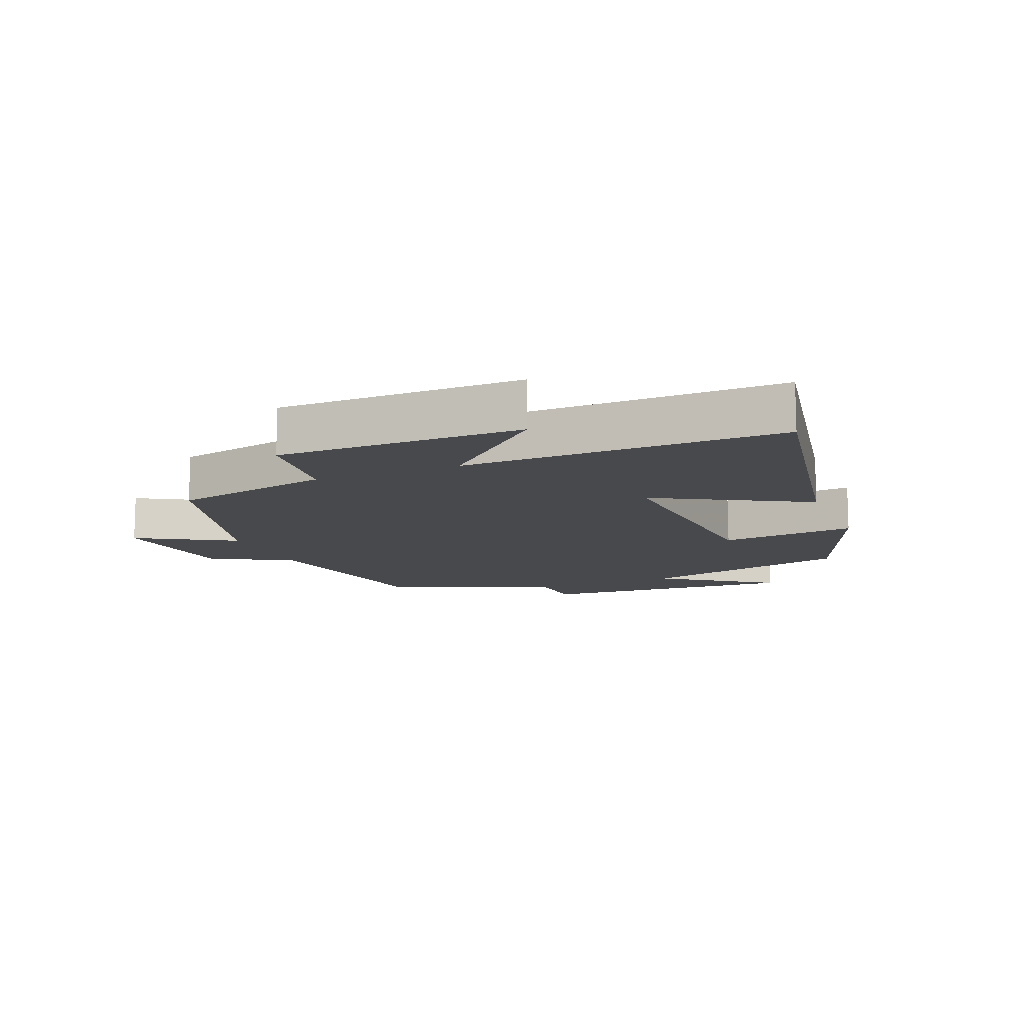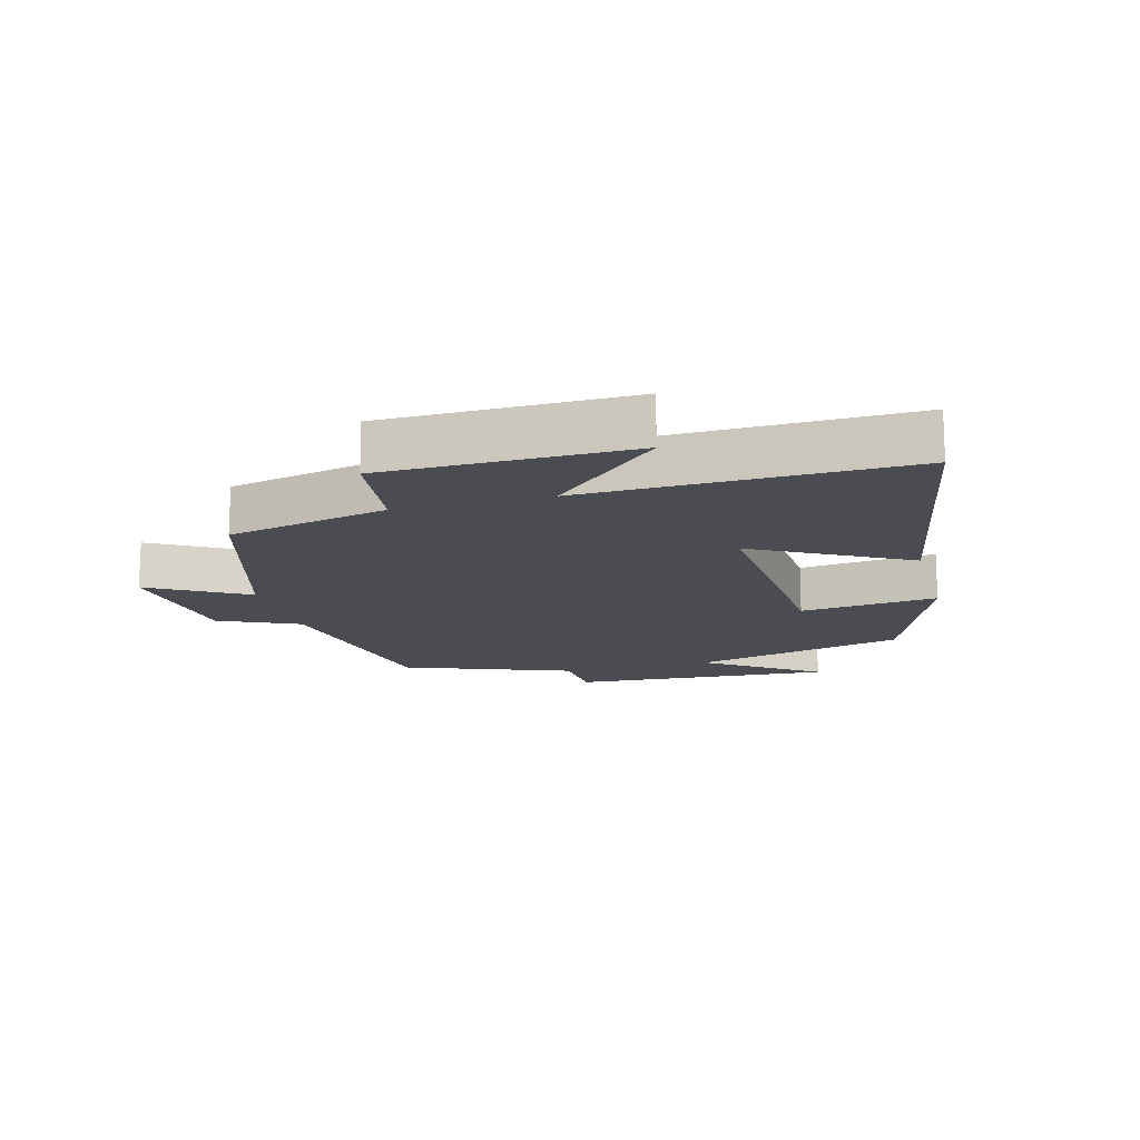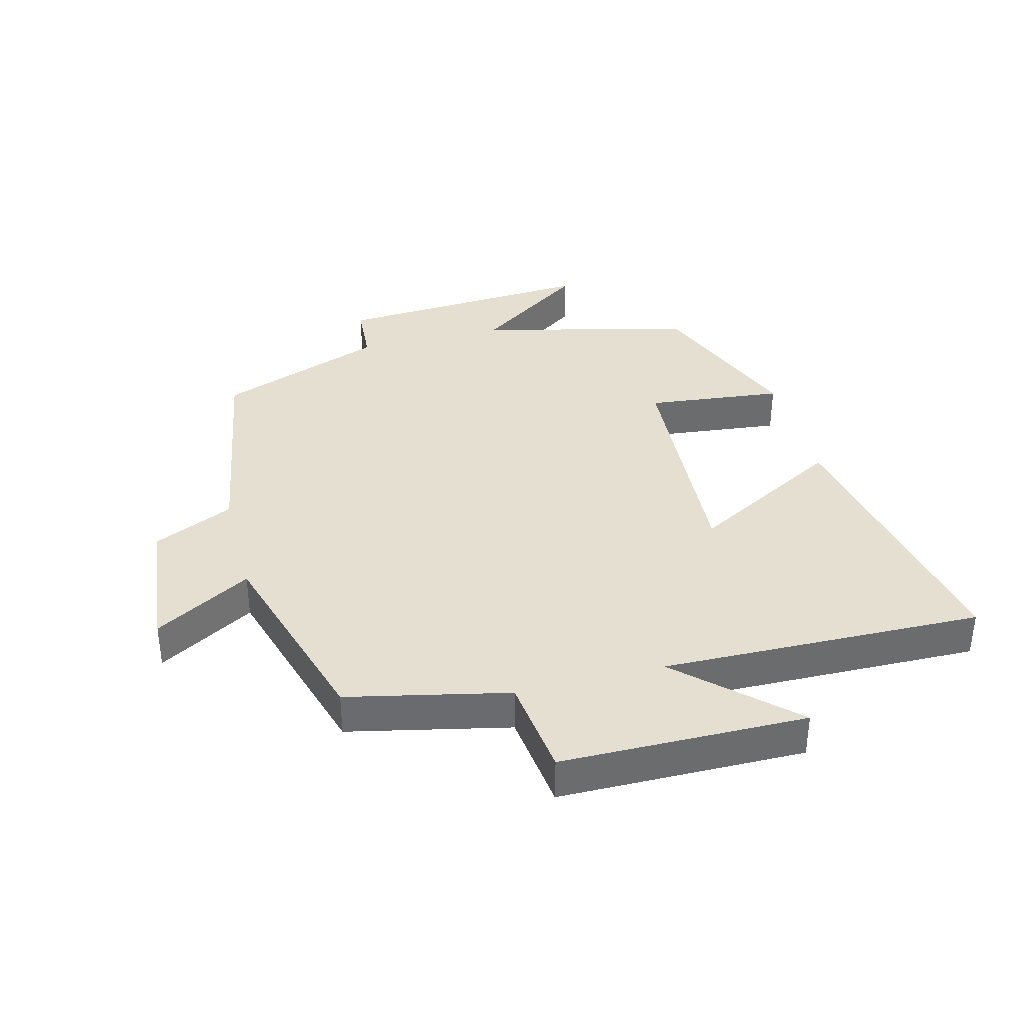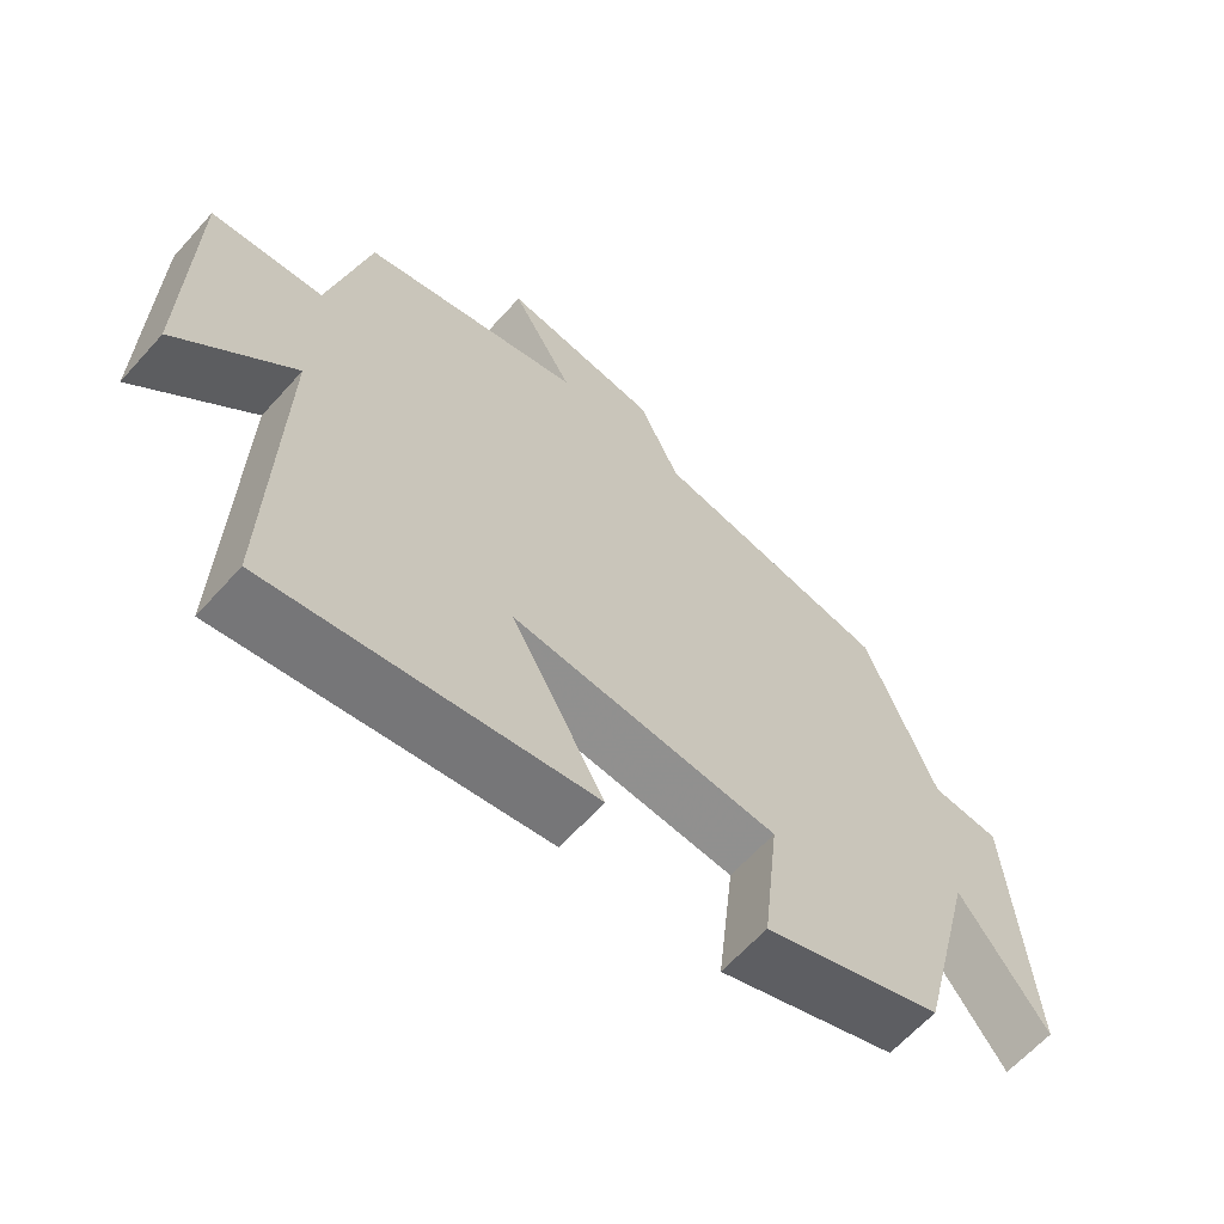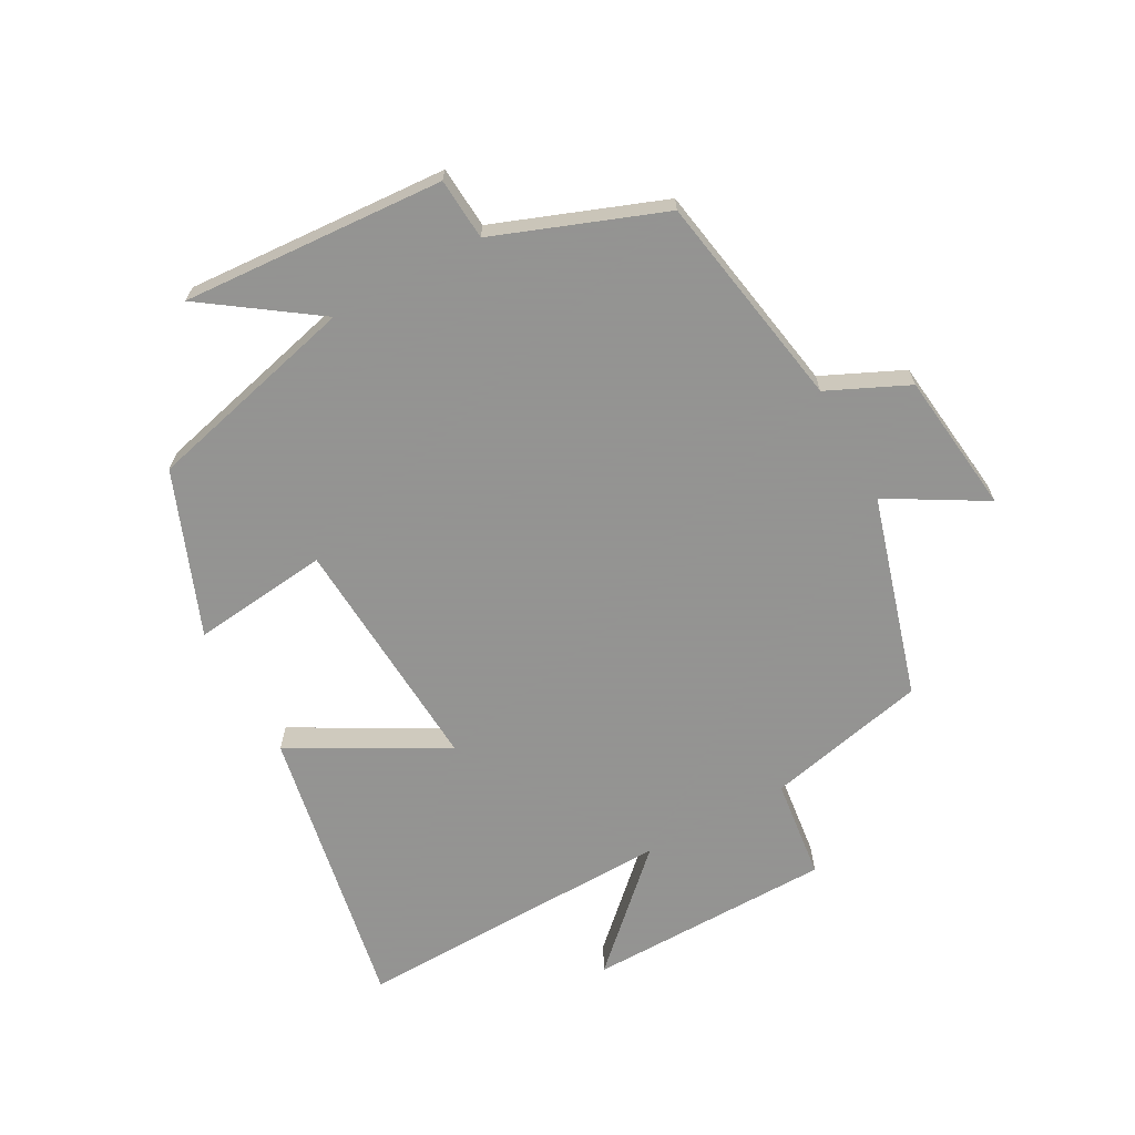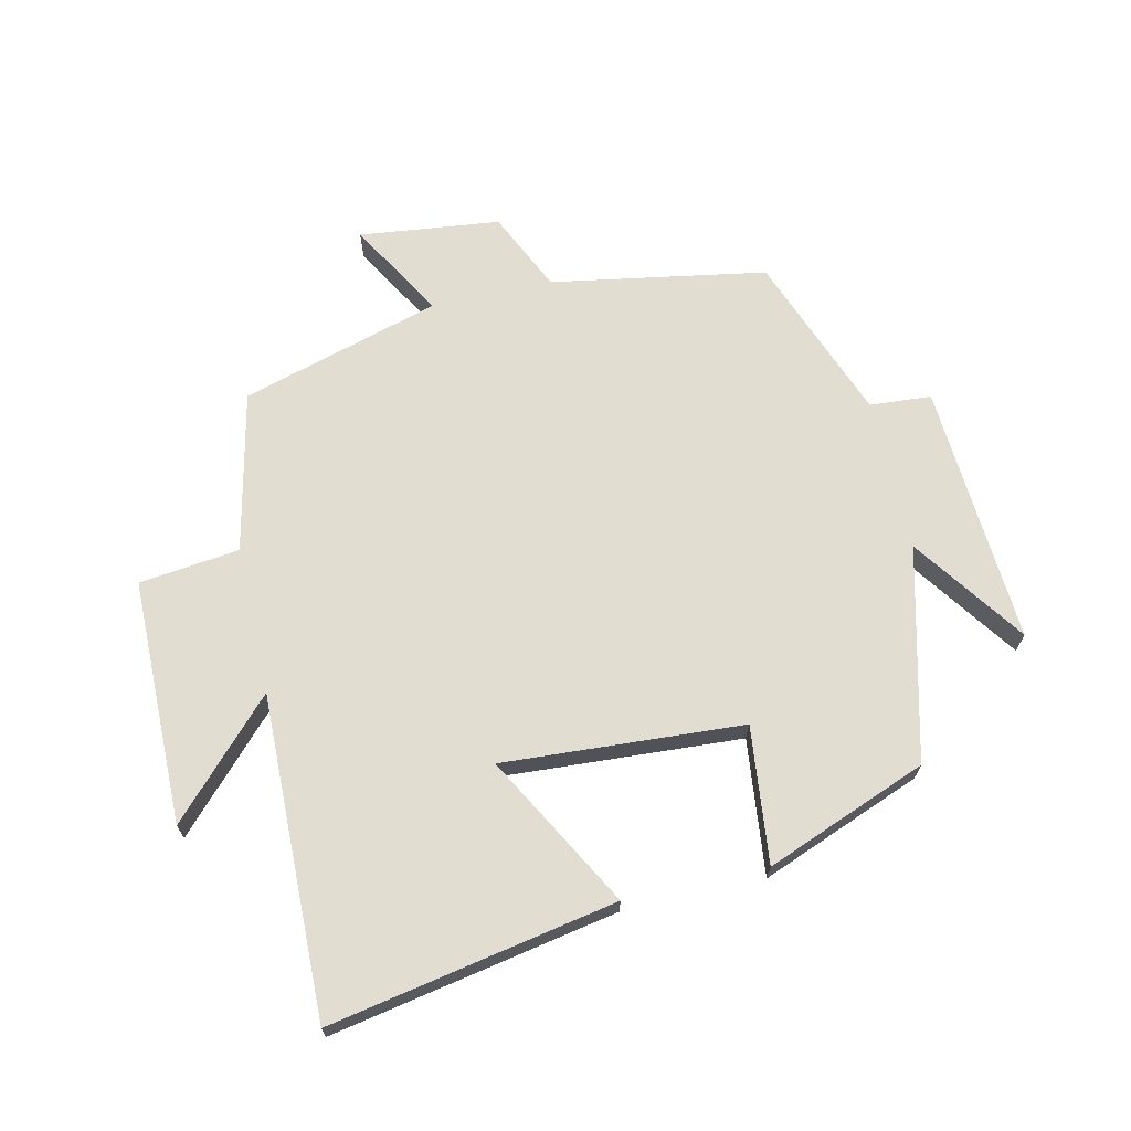
<metadata>
{"format":"obj","ext":"obj","renderer":"f3d","projection":"perspective","resolution":1024,"background":"white","views":[{"elev":-12.0,"azim":112.2,"up":"+Y"},{"elev":-15.3,"azim":105.2,"up":"+Y"},{"elev":36.8,"azim":75.4,"up":"+Y"},{"elev":-63.6,"azim":138.1,"up":"+Z"},{"elev":-66.9,"azim":-61.3,"up":"+Y"},{"elev":68.4,"azim":167.2,"up":"+Y"}]}
</metadata>
<code>
v -0.401 0.07 0.441
v -0.062 0.07 0.5
v -0.004 0.07 0.626
v 0.218 0.07 0.652
v 0.13 0.07 0.5
v 0.444 0.07 0.408
v 0.5 0.07 0.155
v 0.658 0.07 0.136
v 0.662 0.07 -0.25
v 0.5 0.07 -0.079
v 0.511 0.07 -0.584
v 0.06 0.07 -0.5
v 0.192 0.07 -0.261
v -0.186 0.07 -0.285
v -0.162 0.07 -0.5
v -0.416 0.07 -0.401
v -0.5 0.07 -0.066
v -0.623 0.07 -0.241
v -0.597 0.07 0.171
v -0.5 0.07 0.178
v -0.401 0 0.441
v -0.062 0 0.5
v -0.004 0 0.626
v 0.218 0 0.652
v 0.13 0 0.5
v 0.444 0 0.408
v 0.5 0 0.155
v 0.658 0 0.136
v 0.662 0 -0.25
v 0.5 0 -0.079
v 0.511 0 -0.584
v 0.06 0 -0.5
v 0.192 0 -0.261
v -0.186 0 -0.285
v -0.162 0 -0.5
v -0.416 0 -0.401
v -0.5 0 -0.066
v -0.623 0 -0.241
v -0.597 0 0.171
v -0.5 0 0.178
f 17 18 19 20
f 17 20 1
f 16 17 1
f 15 16 1
f 14 15 1
f 13 14 1 2
f 10 11 12 13
f 10 13 2 3
f 7 8 9 10
f 5 6 7 10
f 5 10 3
f 3 4 5
f 40 39 38 37
f 21 40 37
f 21 37 36
f 21 36 35
f 21 35 34
f 22 21 34 33
f 33 32 31 30
f 23 22 33 30
f 30 29 28 27
f 30 27 26 25
f 23 30 25
f 25 24 23
f 1 21 22 2
f 2 22 23 3
f 3 23 24 4
f 4 24 25 5
f 5 25 26 6
f 6 26 27 7
f 7 27 28 8
f 8 28 29 9
f 9 29 30 10
f 10 30 31 11
f 11 31 32 12
f 12 32 33 13
f 13 33 34 14
f 14 34 35 15
f 15 35 36 16
f 16 36 37 17
f 17 37 38 18
f 18 38 39 19
f 19 39 40 20
f 20 40 21 1

</code>
